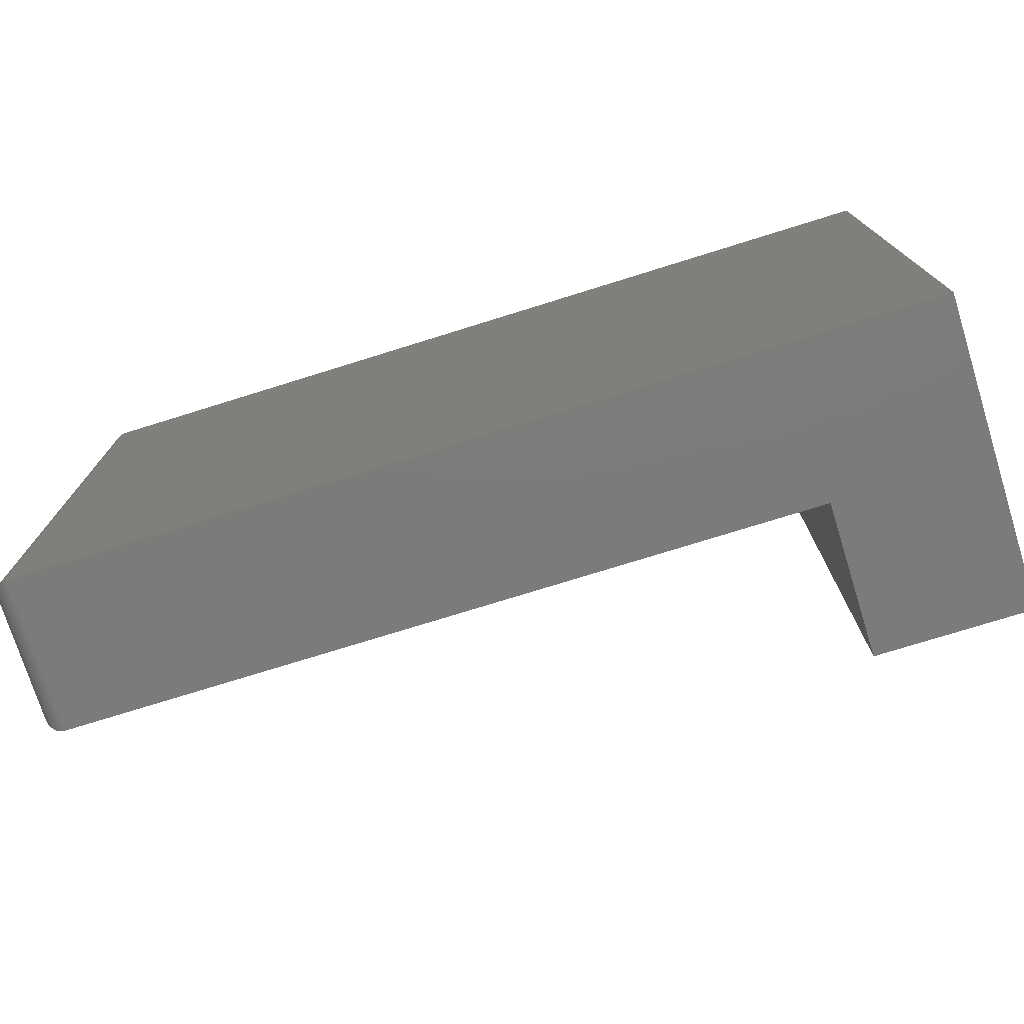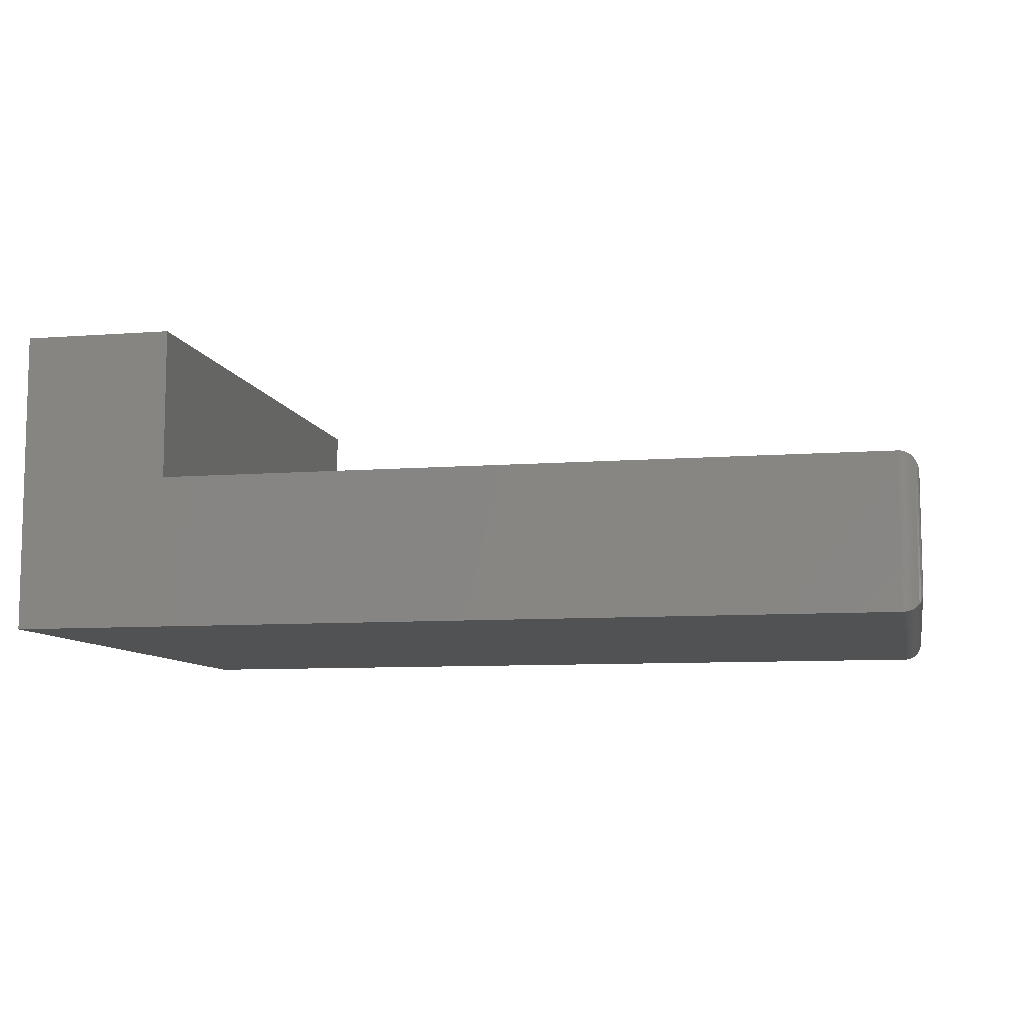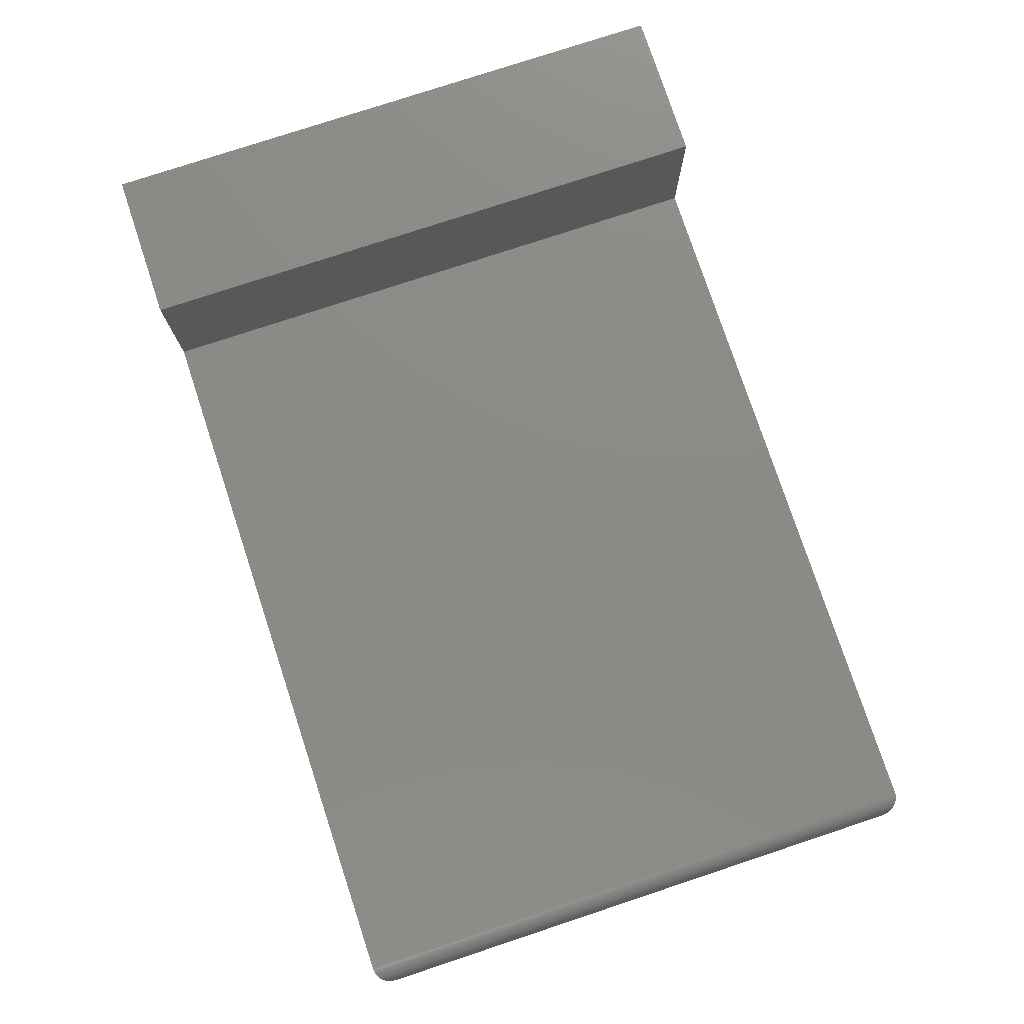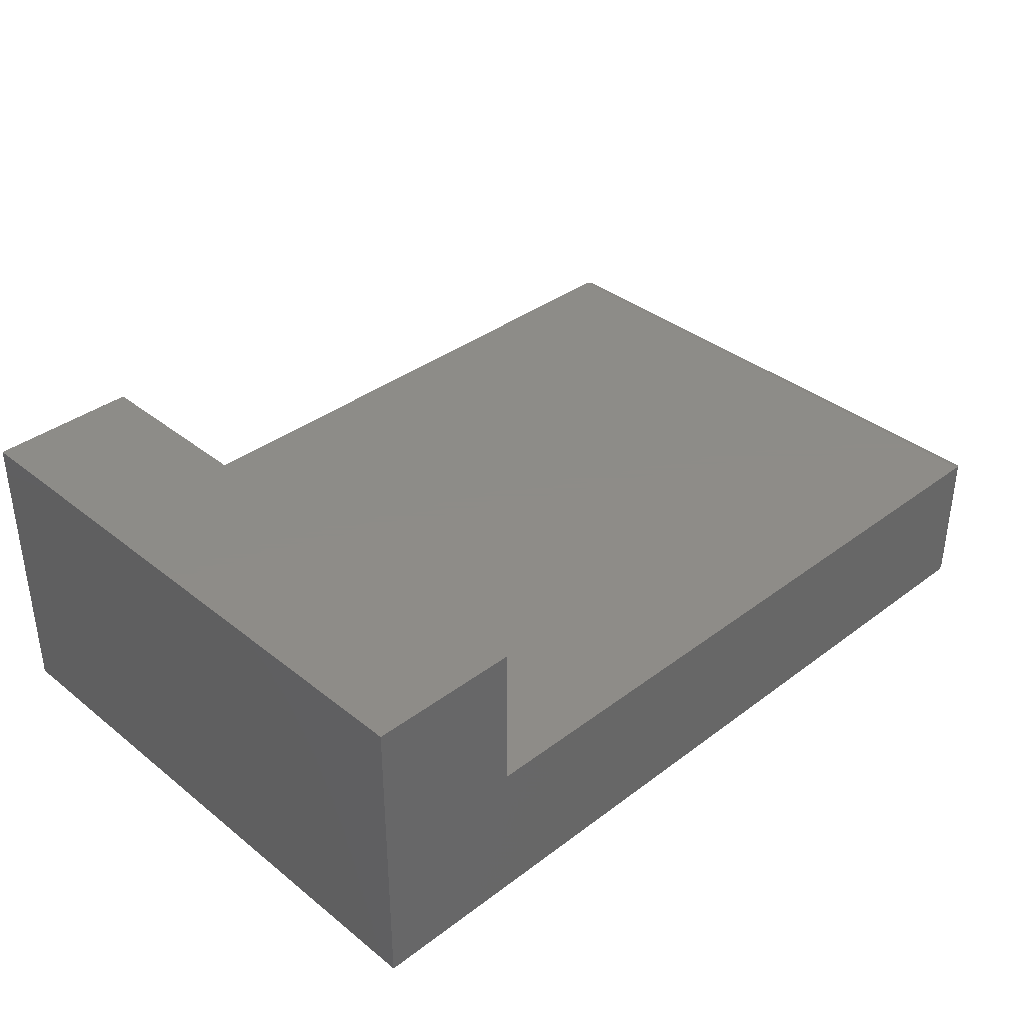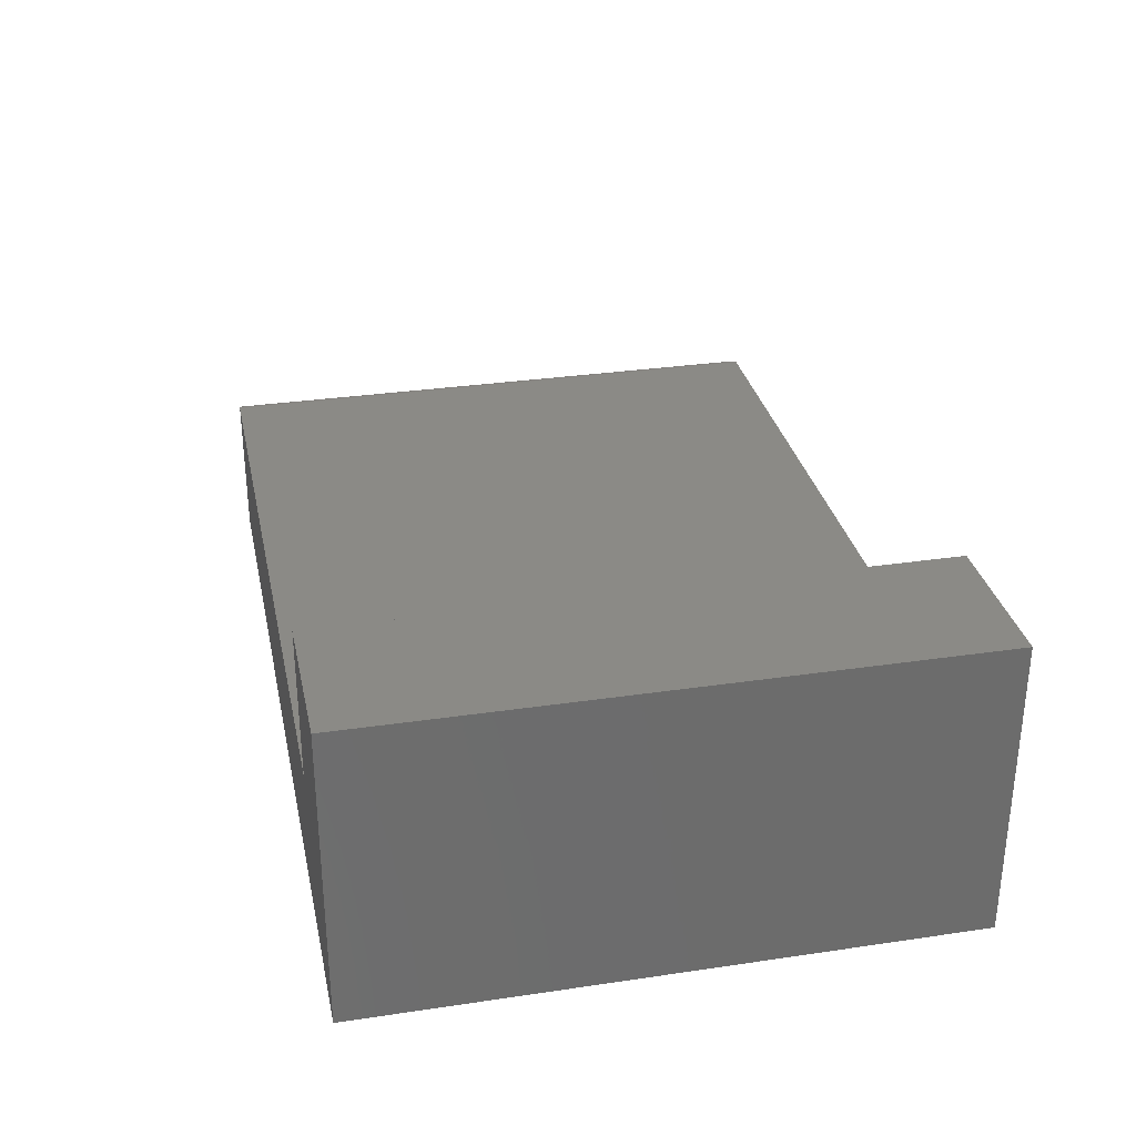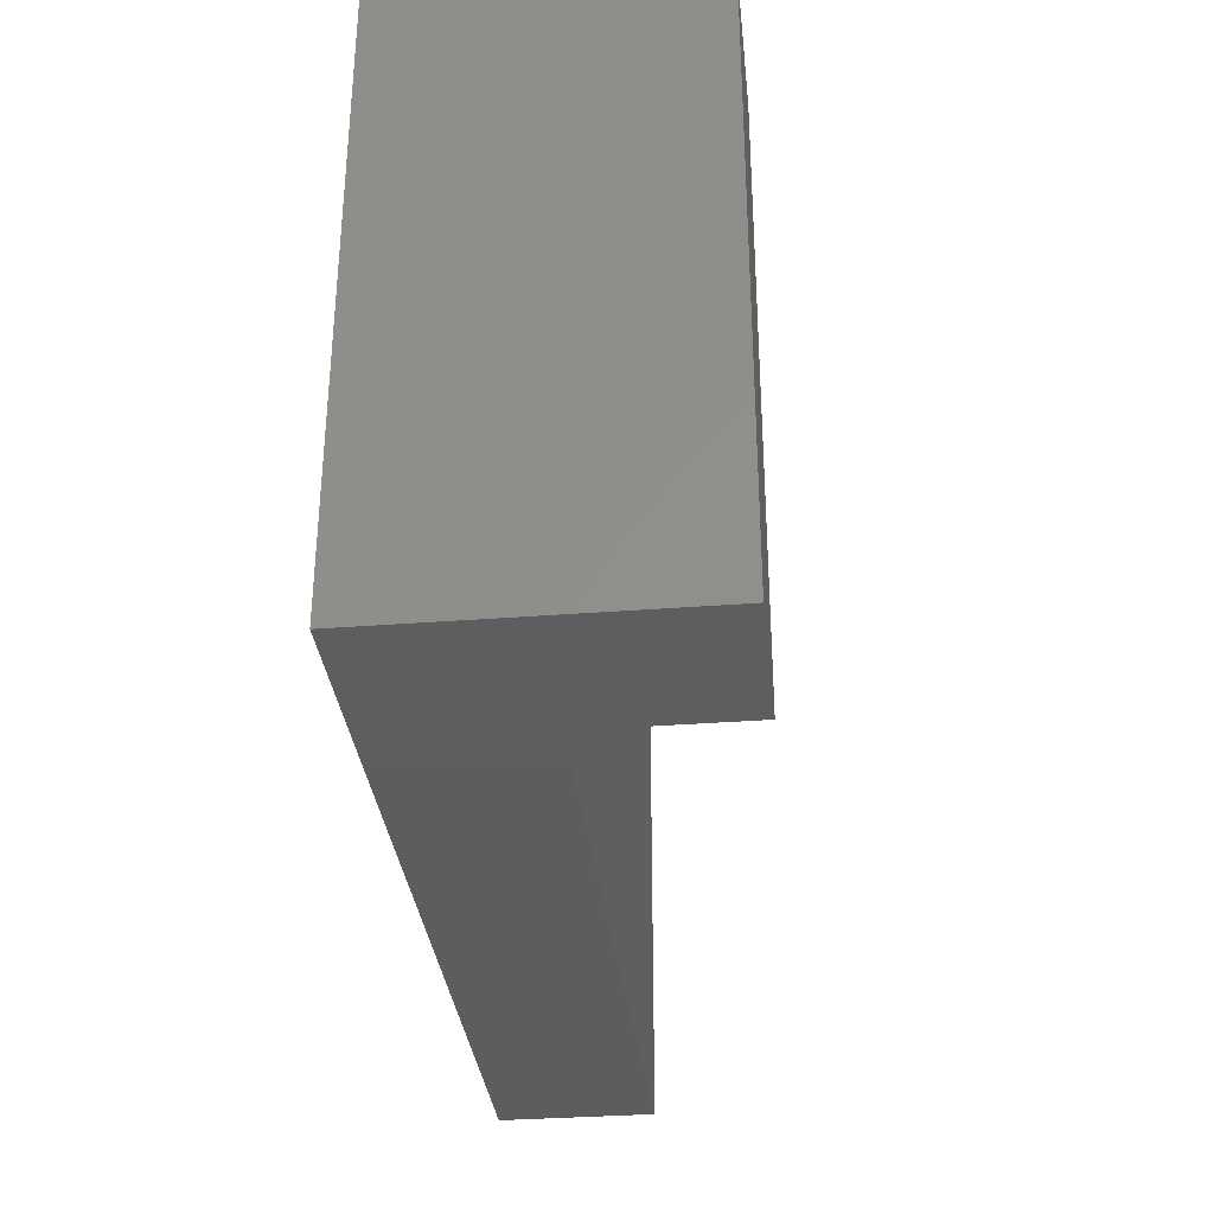
<metadata>
{"format":"stl","ext":"stl","renderer":"f3d","projection":"perspective","resolution":1024,"background":"white","views":[{"elev":-75.0,"azim":-162.7,"up":"+Y"},{"elev":-8.7,"azim":11.7,"up":"+Z"},{"elev":77.6,"azim":71.7,"up":"+Z"},{"elev":36.7,"azim":-44.2,"up":"+Z"},{"elev":31.1,"azim":-101.9,"up":"+Z"},{"elev":-33.2,"azim":-83.9,"up":"+Y"}]}
</metadata>
<code>
# stl→obj: 48 verts, 92 faces
v 0.1263 -0.5 0.2526
v 1.547e-17 -0.5 0.2526
v 0.1263 -0.5 0.1263
v 0 -0.5 0
v 0.7344 -0.5 0.1263
v 0.7344 -0.5 -4.497e-17
v 0.1263 0 0.2526
v 0.1263 0 0.1263
v 1.547e-17 0 0.2526
v 0 0 0
v 0.7344 0 0.1263
v 0.7344 0 -4.497e-17
v 0.75 -0.01562 0.01562
v 0.75 -0.01562 0.1107
v 0.75 -0.4844 0.01562
v 0.75 -0.4844 0.1107
v 0.7496 -0.01195 0.1144
v 0.7496 -0.488 0.1144
v 0.7411 -0.001535 0.1248
v 0.7433 -0.4972 0.1235
v 0.7433 -0.002811 0.1235
v 0.7453 -0.4956 0.1219
v 0.7453 -0.004419 0.1219
v 0.7469 -0.4937 0.12
v 0.7469 -0.006313 0.12
v 0.7482 -0.4916 0.1179
v 0.7482 -0.008436 0.1179
v 0.7363 -0.0001198 0.1262
v 0.7363 -0.4999 0.1262
v 0.7388 -0.0006303 0.1257
v 0.7388 -0.4994 0.1257
v 0.7411 -0.4985 0.1248
v 0.7496 -0.01195 0.01195
v 0.7411 -0.001535 0.001535
v 0.7433 -0.002811 0.002811
v 0.7453 -0.004419 0.004419
v 0.7469 -0.006313 0.006313
v 0.7482 -0.008436 0.008436
v 0.7363 -0.0001198 0.0001198
v 0.7388 -0.0006303 0.0006303
v 0.7496 -0.488 0.01195
v 0.7482 -0.4916 0.008436
v 0.7469 -0.4937 0.006313
v 0.7453 -0.4956 0.004419
v 0.7433 -0.4972 0.002811
v 0.7411 -0.4985 0.001535
v 0.7363 -0.4999 0.0001198
v 0.7388 -0.4994 0.0006303
f 1 2 3
f 3 2 4
f 3 4 5
f 5 4 6
f 7 8 9
f 9 8 10
f 8 11 10
f 10 11 12
f 5 11 3
f 3 11 8
f 13 14 15
f 15 14 16
f 4 10 6
f 6 10 12
f 16 17 18
f 16 14 17
f 19 20 21
f 21 20 22
f 21 22 23
f 23 22 24
f 23 24 25
f 25 24 26
f 25 26 27
f 27 26 18
f 27 18 17
f 11 5 28
f 28 5 29
f 28 29 30
f 30 29 31
f 30 31 19
f 19 31 32
f 19 32 20
f 14 33 17
f 14 13 33
f 34 21 35
f 35 21 23
f 35 23 36
f 36 23 25
f 36 25 37
f 37 25 27
f 37 27 38
f 38 27 17
f 38 17 33
f 12 11 39
f 39 11 28
f 39 28 40
f 40 28 30
f 40 30 34
f 34 30 19
f 34 19 21
f 13 41 33
f 13 15 41
f 33 41 42
f 33 42 38
f 38 42 43
f 38 43 37
f 37 43 44
f 37 44 36
f 36 44 45
f 36 45 35
f 35 45 46
f 6 12 47
f 47 12 39
f 47 39 48
f 48 39 40
f 48 40 46
f 46 40 34
f 46 34 35
f 15 18 41
f 15 16 18
f 41 18 26
f 41 26 42
f 42 26 24
f 42 24 43
f 43 24 22
f 43 22 44
f 44 22 20
f 44 20 45
f 45 20 32
f 5 6 29
f 29 6 47
f 29 47 31
f 31 47 48
f 31 48 32
f 32 48 46
f 32 46 45
f 9 10 2
f 2 10 4
f 7 9 1
f 1 9 2
f 8 7 3
f 3 7 1

</code>
